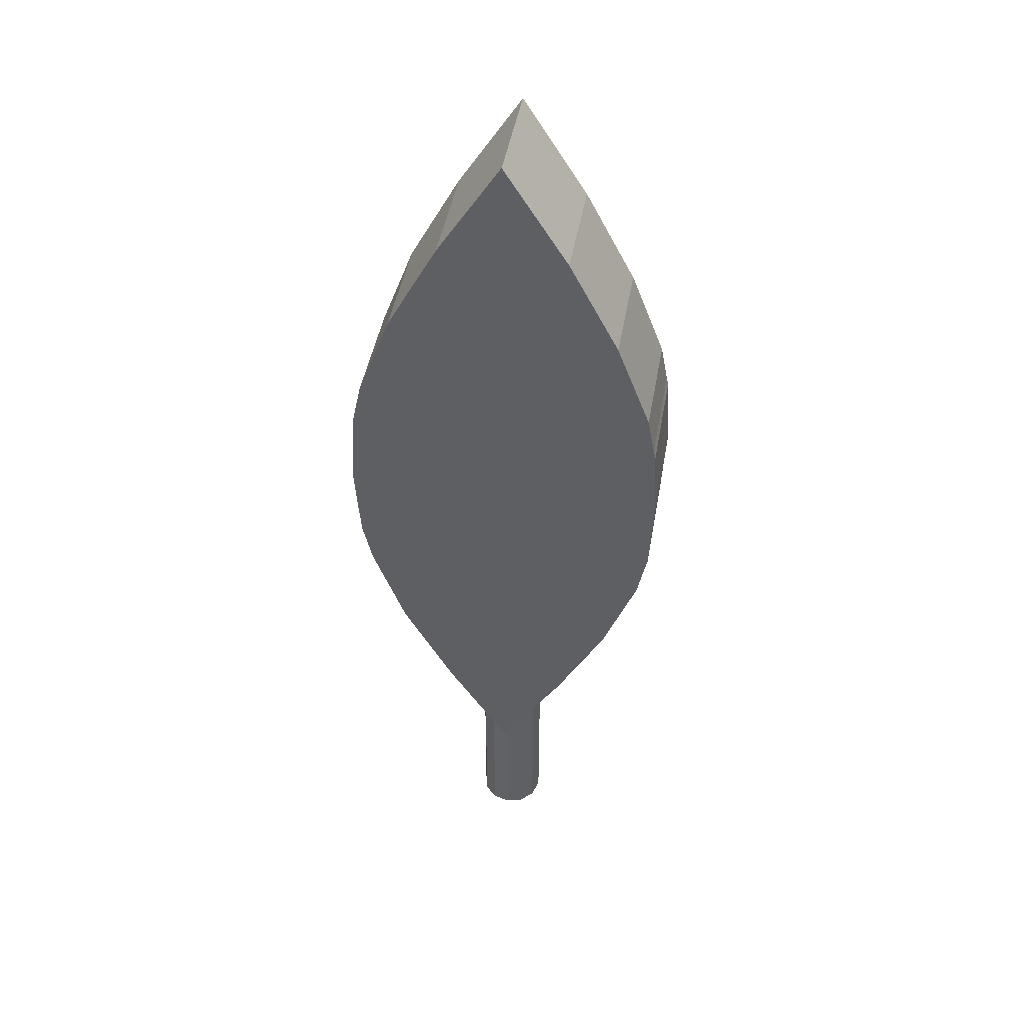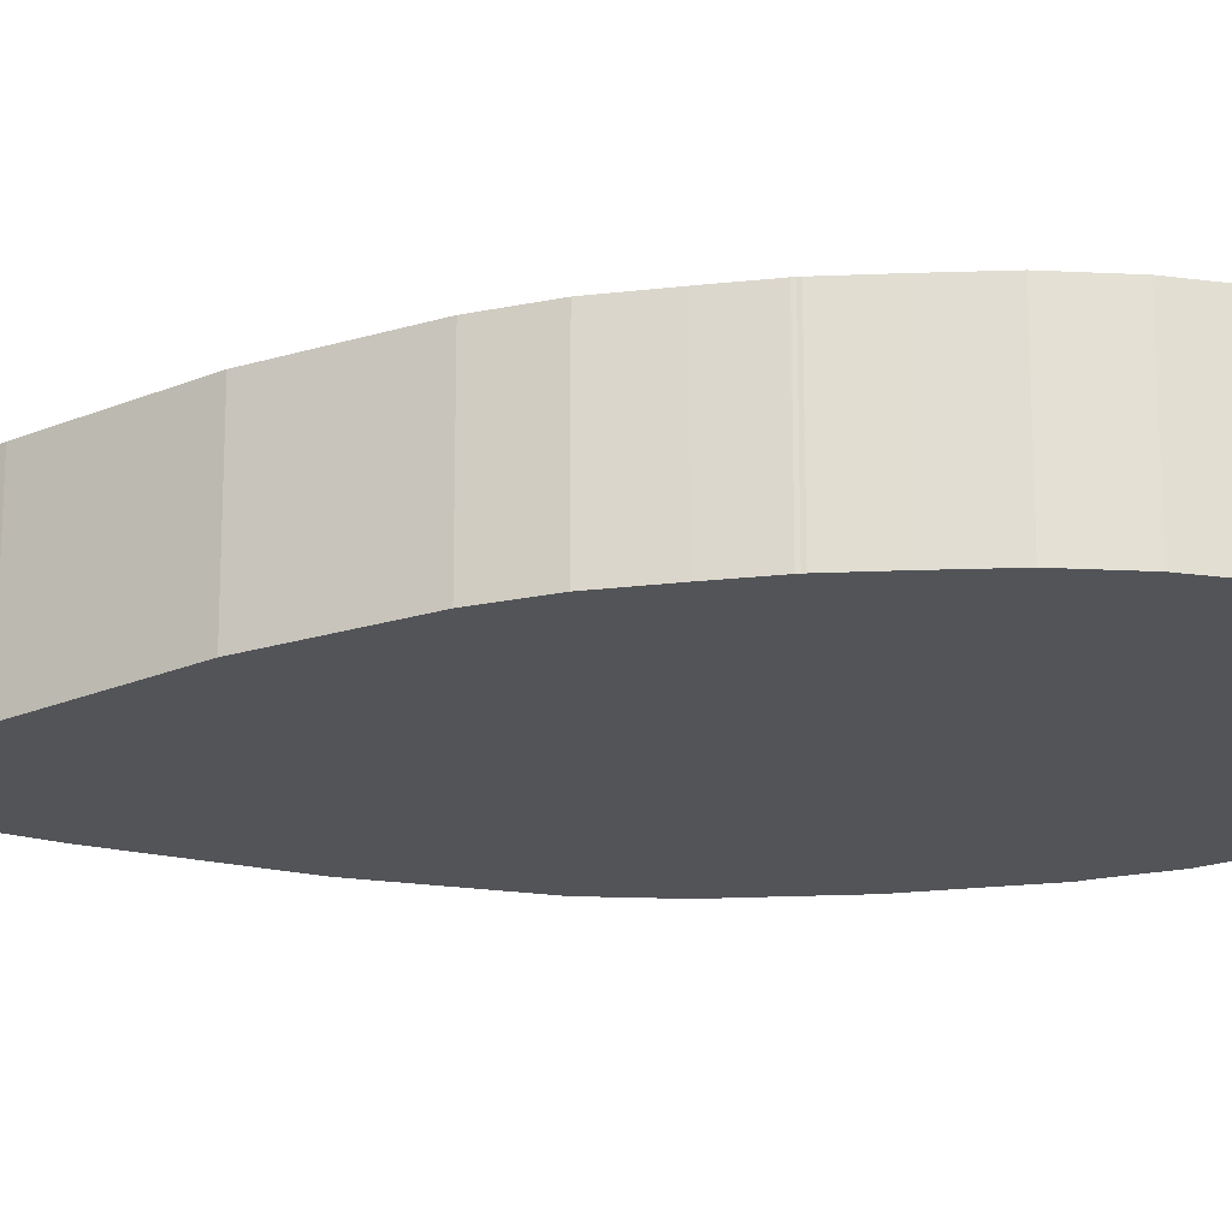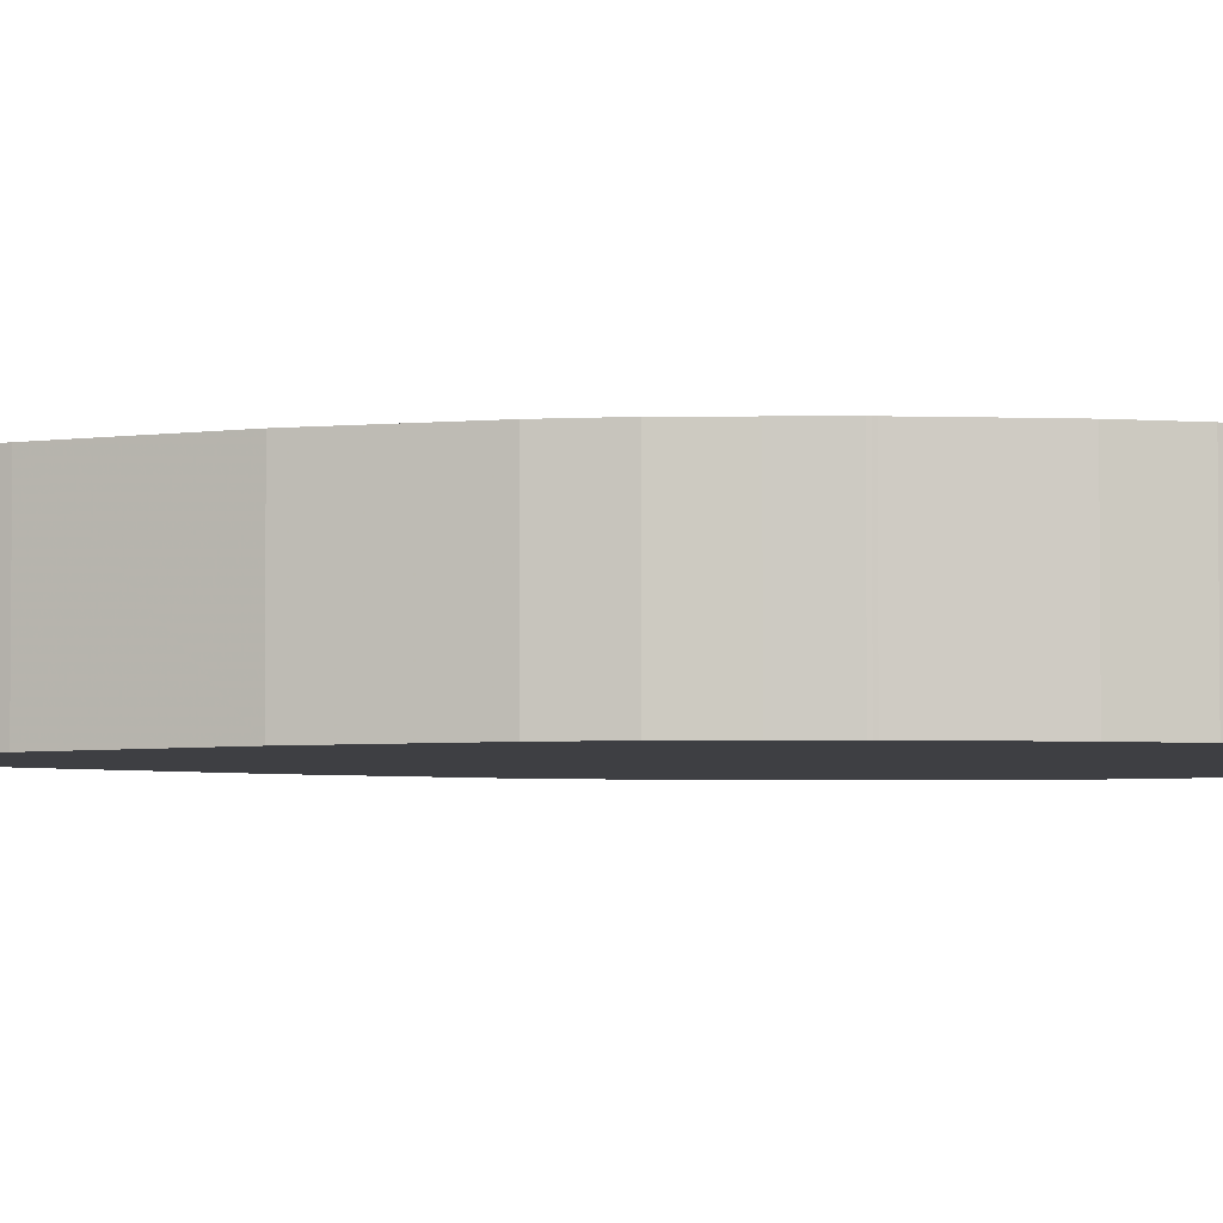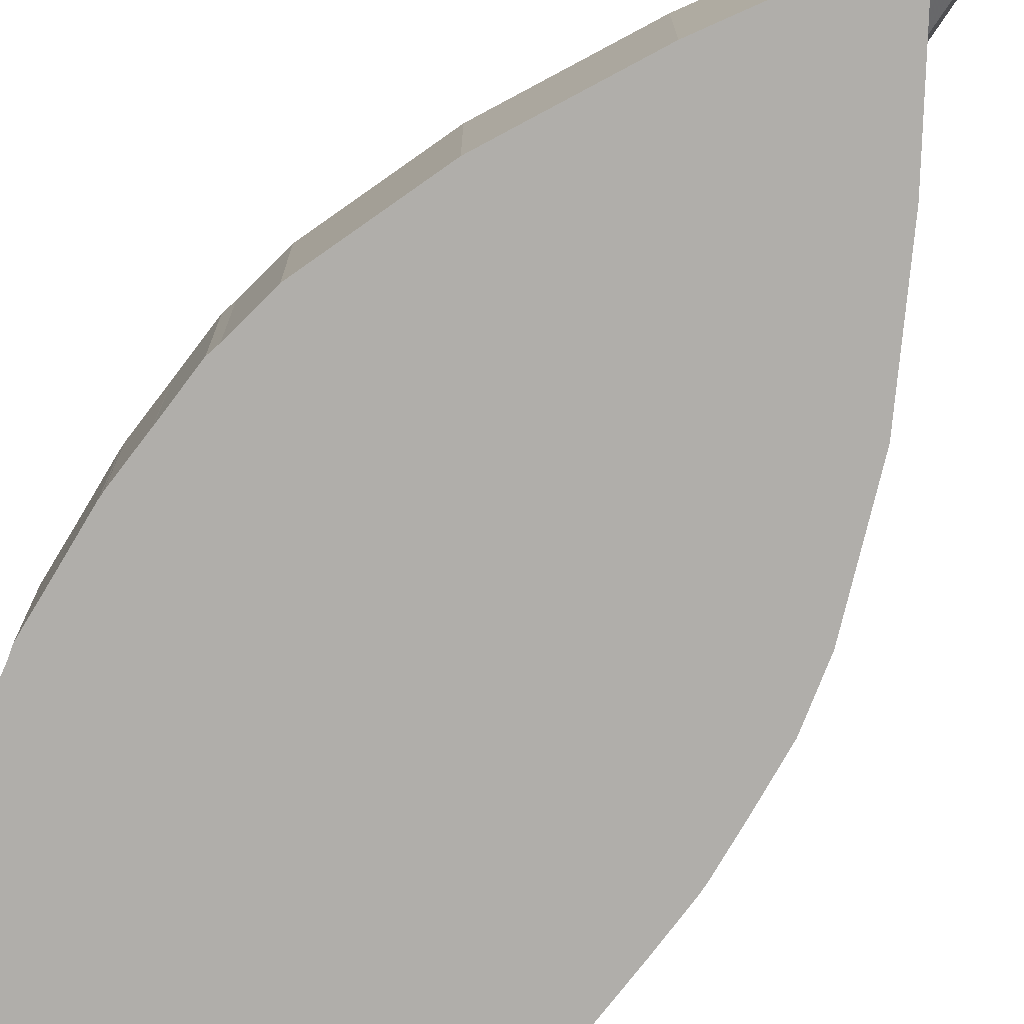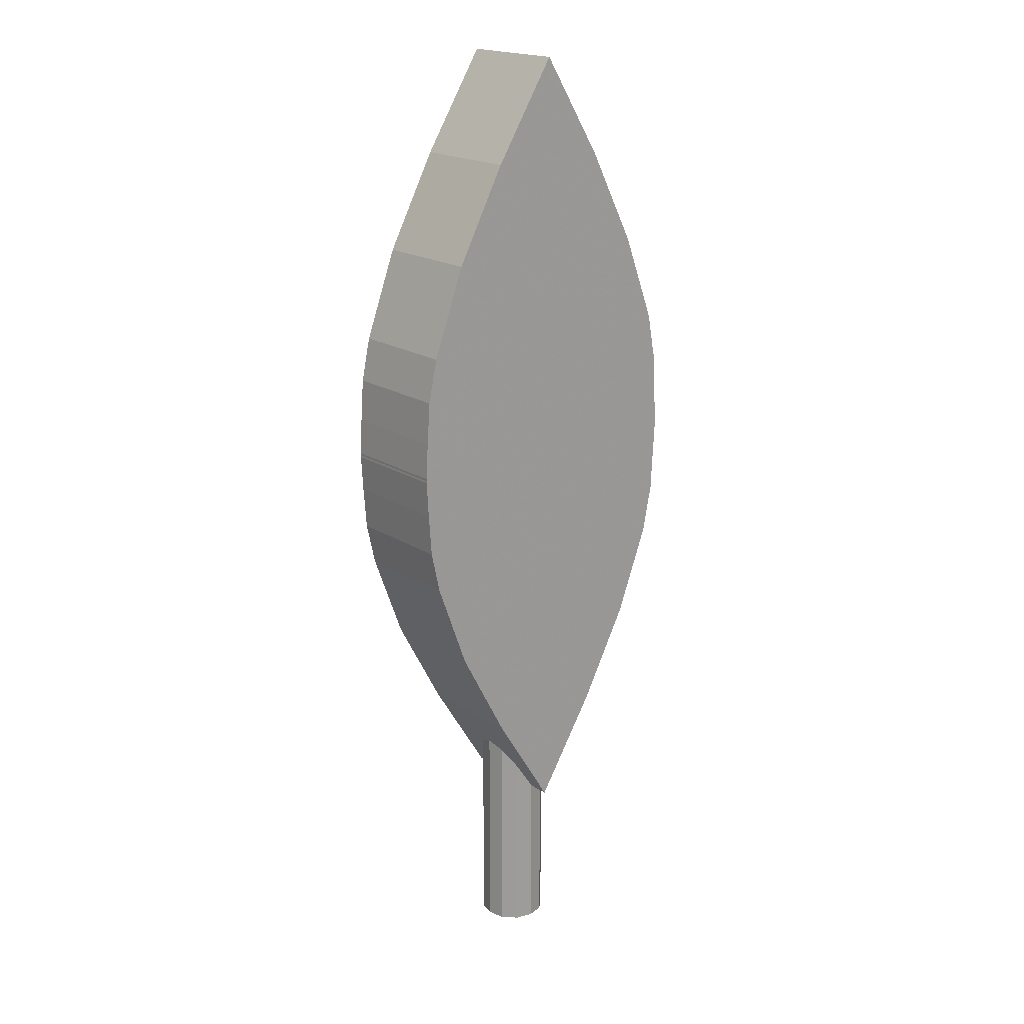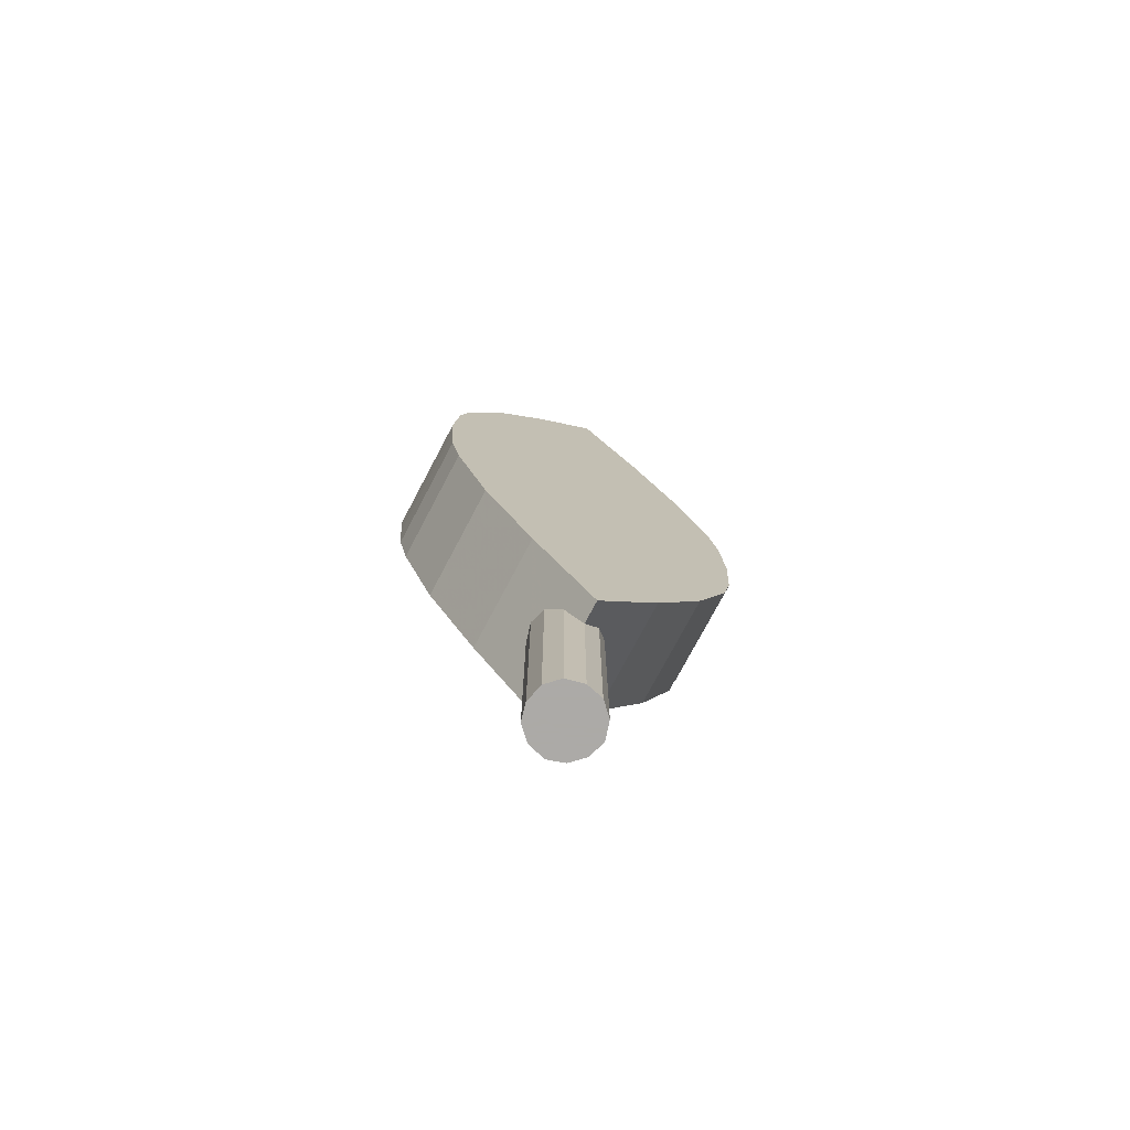
<metadata>
{"format":"obj","ext":"obj","renderer":"f3d","projection":"perspective","resolution":1024,"background":"white","views":[{"elev":45.5,"azim":-170.1,"up":"+Y"},{"elev":-23.1,"azim":97.4,"up":"+Z"},{"elev":-4.3,"azim":87.7,"up":"+Z"},{"elev":-77.9,"azim":-34.0,"up":"+Z"},{"elev":19.4,"azim":139.9,"up":"+Y"},{"elev":-76.0,"azim":152.1,"up":"+Y"}]}
</metadata>
<code>
o obj_0
v -0.012 		-0.554 		0.055
v -0.016 		-0.554 		0.071
v -0.028 		-0.554 		0.083
v -0.045 		-0.554 		0.088
v -0.061 		-0.554 		0.083
v -0.073 		-0.554 		0.071
v -0.078 		-0.554 		0.055
v -0.073 		-0.554 		0.038
v -0.061 		-0.554 		0.026
v -0.045 		-0.554 		0.022
v -0.028 		-0.554 		0.026
v -0.016 		-0.554 		0.038
v 0.097 		0.125 		0
v 0.106 		0.083 		0
v -0.045 		-0.39 		0.022
v 0.111 		0.007 		0
v 0.1109 		0.005 		0
v 0.109 		0.042 		0
v -0.196 		-0.07 		0.11
v -0.1939 		-0.0785 		0.11
v -0.1979 		-0.0332 		0.11
v 0.111 		0.003 		0
v -0.2 		0.007 		0
v -0.198 		0.042 		0
v -0.1979 		0.0432 		0
v -0.1999 		0.005 		0
v -0.187 		0.125 		0
v -0.194 		0.088 		0
v -0.061 		-0.3643 		0.083
v -0.045 		-0.39 		0.088
v -0.2 		0.007 		0.11
v -0.028 		-0.3627 		0.026
v -0.106 		0.303 		0.11
v -0.106 		0.303 		0
v -0.1999 		0.005 		0.11
v -0.154 		0.211 		0
v -0.073 		-0.345 		0.071
v -0.154 		0.211 		0.11
v -0.198 		0.042 		0.11
v -0.016 		-0.3434 		0.038
v -0.1979 		0.0432 		0.11
v -0.045 		0.4 		0.11
v -0.045 		0.4 		0
v -0.2 		0.003 		0
v -0.2 		0.003 		0.11
v 0.016 		0.303 		0.11
v -0.012 		-0.337 		0.055
v 0.016 		0.303 		0
v -0.196 		0.08 		0.11
v -0.196 		0.08 		0
v 0.016 		-0.292 		0
v 0.065 		-0.201 		0
v 0.065 		0.211 		0.11
v 0.065 		0.211 		0
v -0.016 		-0.3434 		0.071
v 0.016 		-0.292 		0.11
v 0.065 		-0.201 		0.11
v -0.187 		0.125 		0.11
v -0.194 		0.088 		0.11
v -0.045 		-0.39 		0.11
v -0.028 		-0.3627 		0.083
v 0.097 		0.125 		0.11
v 0.106 		0.083 		0.11
v 0.109 		-0.032 		0.11
v 0.109 		-0.032 		0
v 0.1109 		0.005 		0.11
v 0.111 		0.007 		0.11
v 0.109 		0.042 		0.11
v 0.106 		-0.073 		0.11
v 0.106 		-0.073 		0
v 0.097 		-0.114 		0.11
v 0.097 		-0.114 		0
v 0.111 		0.003 		0.11
v -0.078 		-0.337 		0.055
v -0.073 		-0.345 		0.038
v -0.061 		-0.3643 		0.026
v -0.196 		-0.07 		0
v -0.1939 		-0.0785 		0
v -0.1979 		-0.0332 		0
v -0.106 		-0.292 		0.11
v -0.106 		-0.292 		0
v -0.198 		-0.032 		0.11
v -0.198 		-0.032 		0
v -0.187 		-0.114 		0.11
v -0.154 		-0.201 		0.11
v -0.045 		-0.39 		0
v -0.154 		-0.201 		0
v -0.187 		-0.114 		0
g group_0_4634441
f 1 2 3
f 1 3 4
f 1 4 5
f 1 5 6
f 1 6 7
f 1 7 8
f 1 8 9
f 1 9 10
f 1 10 11
f 1 11 12
f 11 10 15
f 79 83 22
f 26 23 17
f 84 85 71
f 24 25 18
f 18 16 23
f 65 79 22
f 13 14 28
f 50 28 14
f 11 32 12
f 30 60 29
f 40 1 12
f 31 23 26
f 31 26 35
f 33 34 36
f 33 36 38
f 3 2 61
f 39 24 23
f 39 23 31
f 41 25 24
f 41 24 39
f 42 43 34
f 42 34 33
f 61 30 3
f 35 26 44
f 35 44 45
f 46 48 43
f 46 43 42
f 46 53 54
f 46 54 48
f 25 41 50
f 49 50 41
f 56 51 52
f 56 52 57
f 47 56 55
f 30 5 4
f 58 27 28
f 58 28 59
f 32 11 15
f 55 56 61
f 40 12 32
f 6 37 7
f 59 50 49
f 60 30 61
f 47 1 40
f 50 59 28
f 74 75 7
f 30 29 5
f 38 36 27
f 38 27 58
f 38 58 62
f 2 1 55
f 47 55 1
f 64 65 22
f 64 22 73
f 69 70 65
f 69 65 64
f 68 63 59
f 53 38 62
f 10 9 15
f 5 29 6
f 37 6 29
f 71 72 70
f 71 70 69
f 72 71 52
f 57 52 71
f 74 7 37
f 43 48 34
f 59 49 68
f 14 18 25
f 35 66 31
f 31 66 39
f 8 7 75
f 28 27 13
f 25 50 14
f 27 36 13
f 54 13 36
f 34 48 36
f 23 24 18
f 75 76 8
f 9 8 76
f 63 62 59
f 48 54 36
f 26 17 44
f 76 15 9
f 74 81 75
f 41 39 67
f 66 67 39
f 45 66 35
f 82 66 45
f 67 68 41
f 75 81 76
f 80 81 74
f 80 74 37
f 29 80 37
f 81 86 76
f 15 76 86
f 85 87 81
f 85 81 80
f 44 17 83
f 16 17 23
f 70 79 65
f 72 78 70
f 52 87 72
f 51 87 52
f 86 81 51
f 81 87 51
f 88 72 87
f 78 72 88
f 77 70 78
f 79 70 77
f 17 22 83
f 84 88 87
f 84 87 85
f 19 77 78
f 19 78 20
f 33 38 46
f 42 33 46
f 53 46 38
f 49 41 68
f 58 59 62
f 80 29 60
f 2 55 61
f 88 84 78
f 20 78 84
f 77 19 79
f 21 79 19
f 4 3 30
f 82 83 79
f 82 79 21
f 15 86 32
f 51 32 86
f 40 51 47
f 32 51 40
f 51 56 47
f 60 61 56
f 57 71 85
f 56 57 85
f 80 56 85
f 20 84 71
f 80 60 56
f 71 69 20
f 19 20 69
f 69 64 21
f 64 73 21
f 82 21 73
f 66 82 73
f 21 19 69
f 62 13 53
f 54 53 13
f 63 14 62
f 13 62 14
f 18 14 63
f 18 63 68
f 68 67 16
f 68 16 18
f 66 17 16
f 66 16 67
f 17 66 73
f 17 73 22
f 45 44 83
f 45 83 82

</code>
